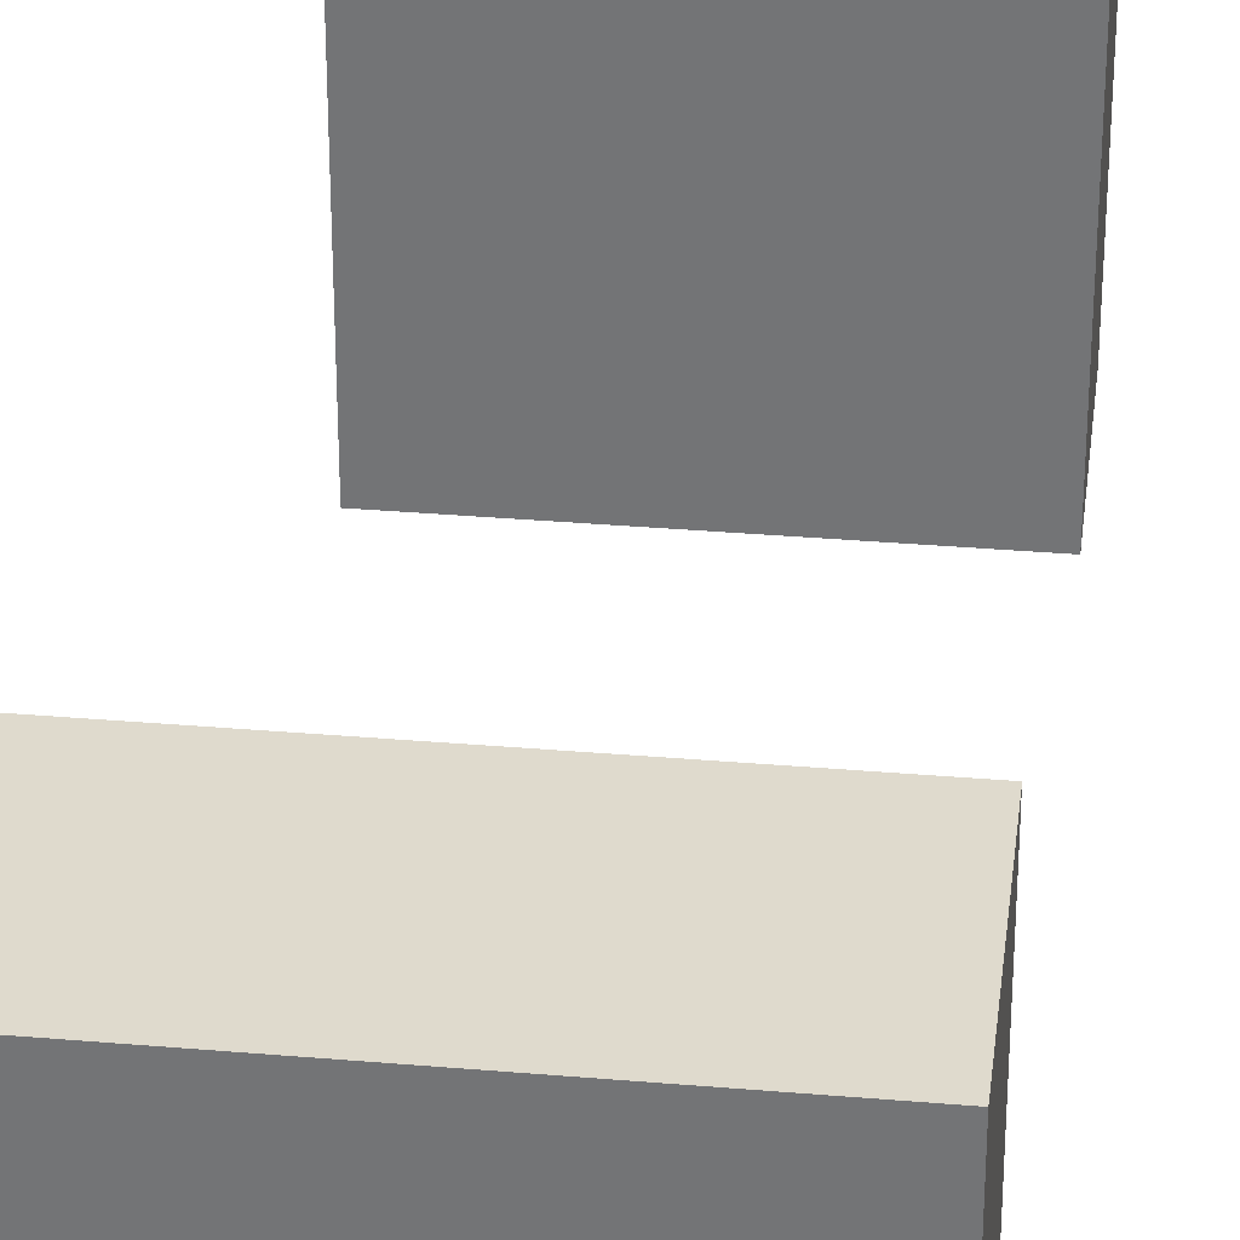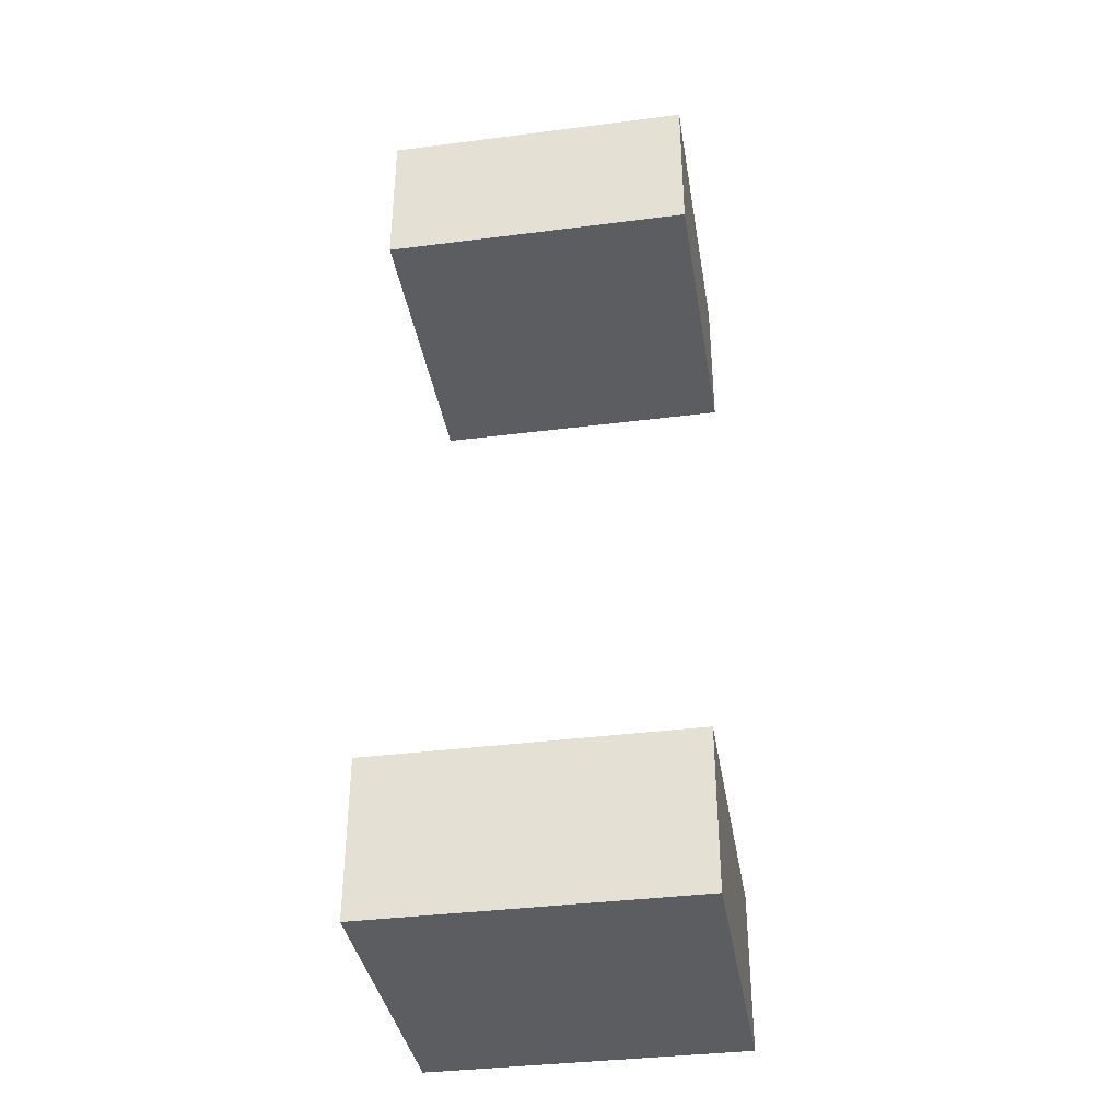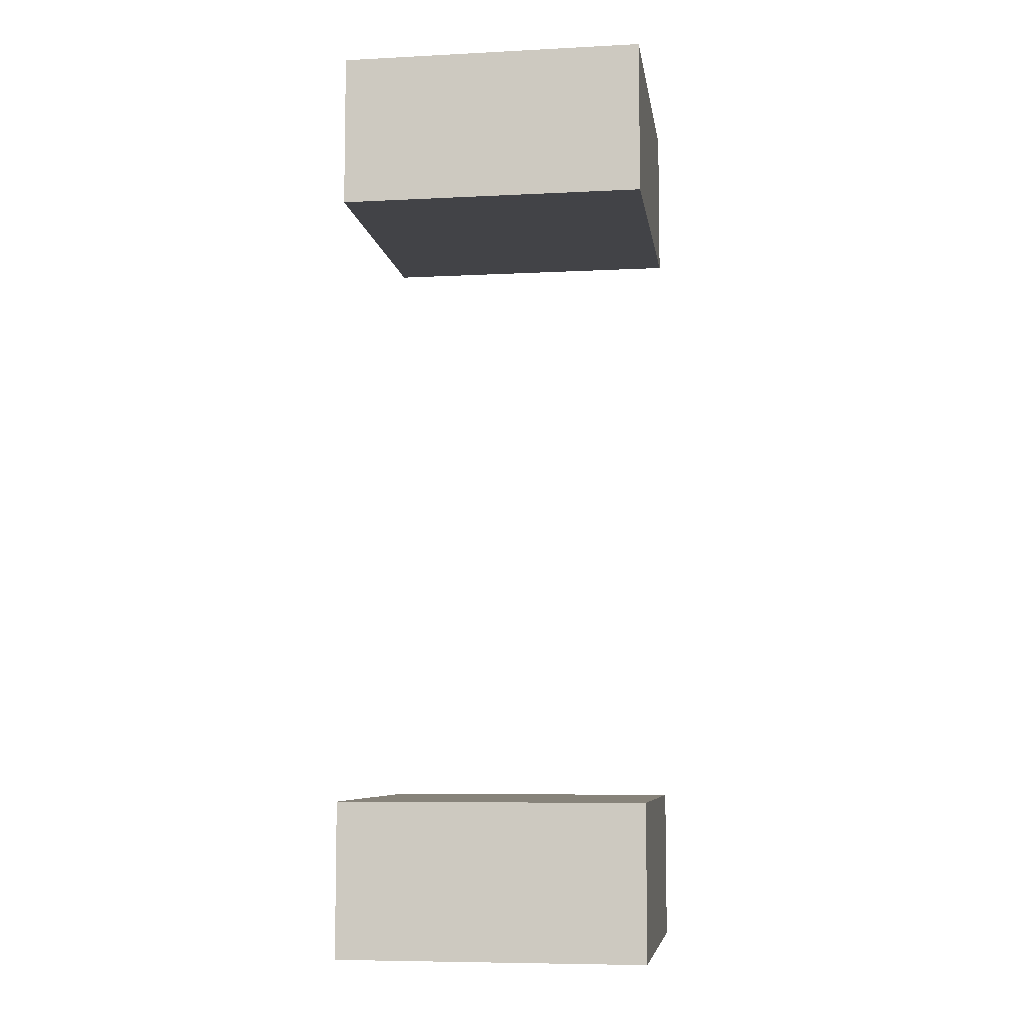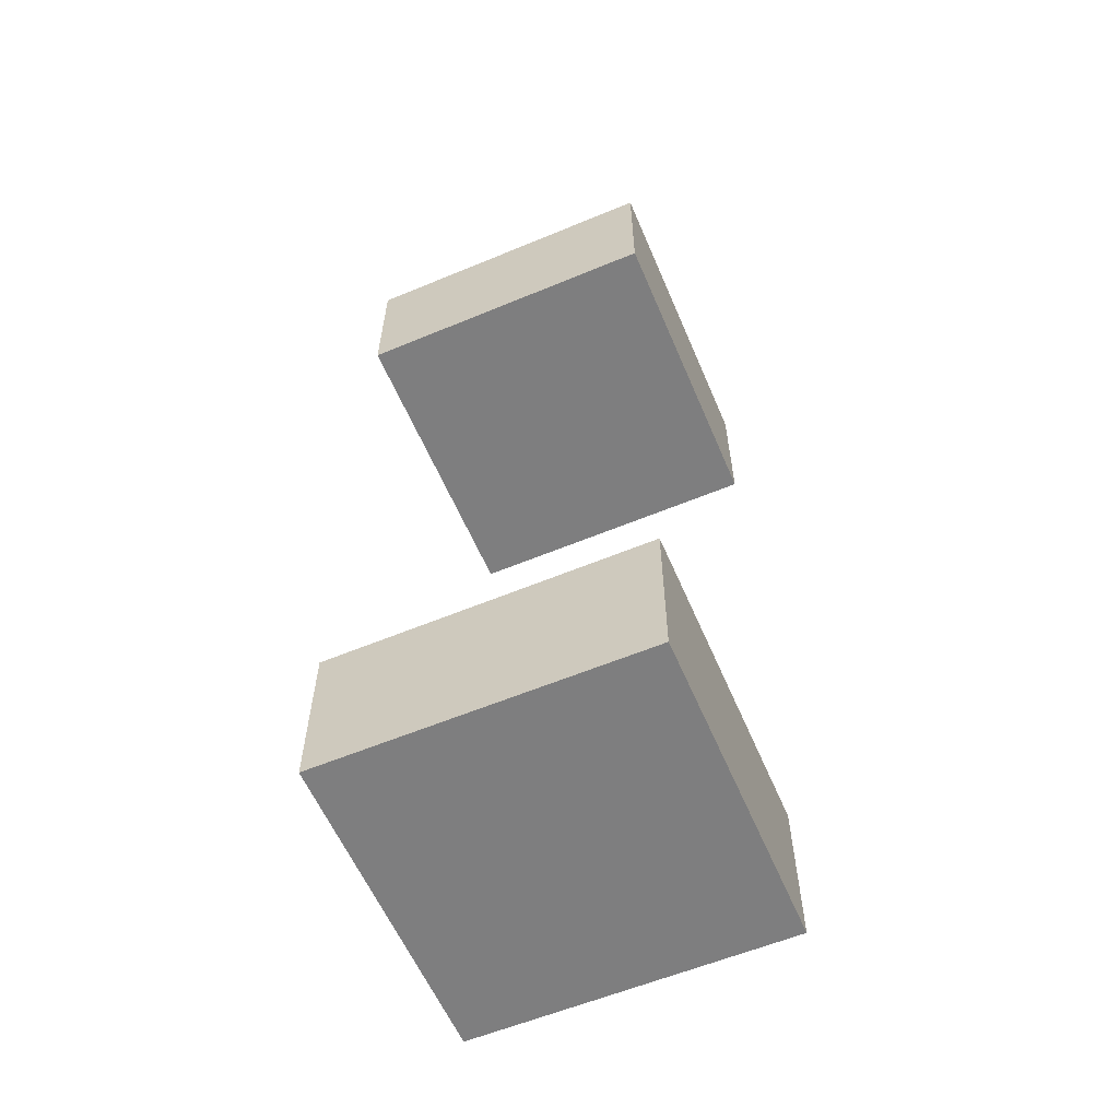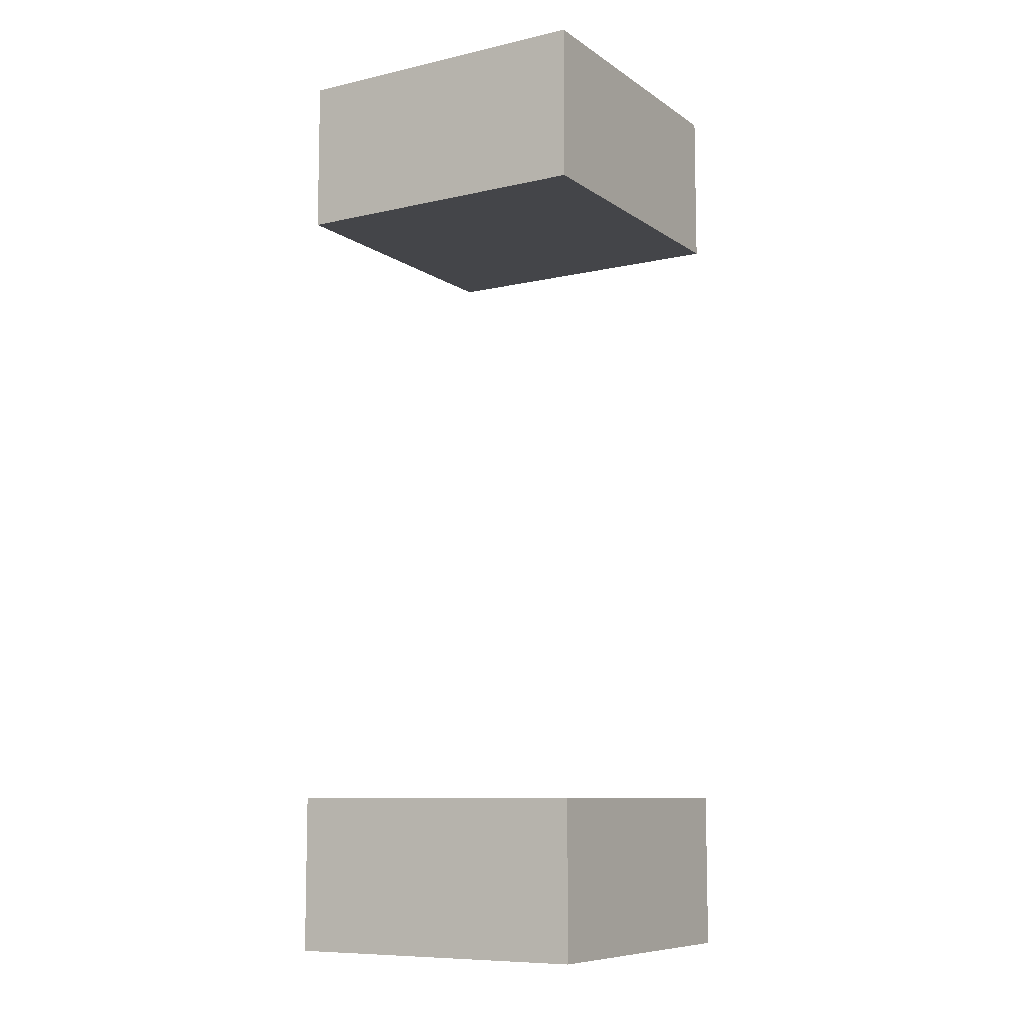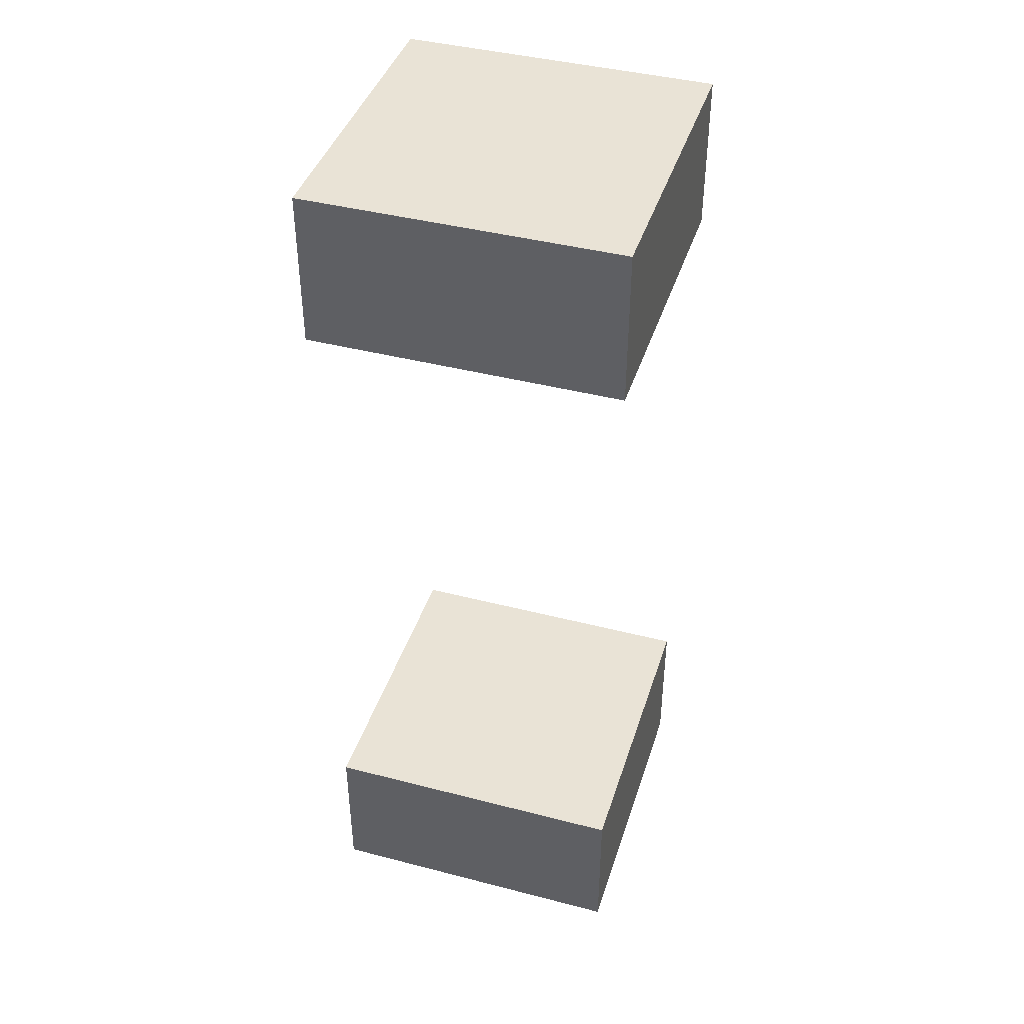
<metadata>
{"format":"obj","ext":"obj","renderer":"f3d","projection":"perspective","resolution":1024,"background":"white","views":[{"elev":32.9,"azim":-173.2,"up":"+Y"},{"elev":-37.2,"azim":-170.7,"up":"+Z"},{"elev":-7.4,"azim":98.3,"up":"+Z"},{"elev":-59.4,"azim":23.1,"up":"+Z"},{"elev":-9.1,"azim":121.1,"up":"+Z"},{"elev":42.0,"azim":-72.7,"up":"+Z"}]}
</metadata>
<code>
o
v 0.2 0 -0.3
v 0.2 0 -0.2
v 0.2 0 0.2
v 0.2 0 0.3
v 0.2 0.2 -0.3
v 0.2 0.2 -0.2
v 0.2 0.2 0.2
v 0.2 0.2 0.3
v 0 0 -0.3
v 0 0 -0.2
v 0 0 0.2
v 0 0 0.3
v 0 0.2 -0.3
v 0 0.2 -0.2
v 0 0.2 0.2
v 0 0.2 0.3
v 0.2 0 -0.3
v 0.2 0.2 -0.3
v 0 0 -0.3
v 0 0.2 -0.3
v 0.2 0 0.2
v 0.2 0.2 0.2
v 0 0 0.2
v 0 0.2 0.2
v 0.2 0 -0.2
v 0.2 0.2 -0.2
v 0 0 -0.2
v 0 0.2 -0.2
v 0.2 0 0.3
v 0.2 0.2 0.3
v 0 0 0.3
v 0 0.2 0.3
v 0.2 0 -0.3
v 0 0 -0.3
v 0.2 0 -0.2
v 0 0 -0.2
v 0.2 0 0.2
v 0 0 0.2
v 0.2 0 0.3
v 0 0 0.3
v 0.2 0.2 -0.3
v 0 0.2 -0.3
v 0.2 0.2 -0.2
v 0 0.2 -0.2
v 0.2 0.2 0.2
v 0 0.2 0.2
v 0.2 0.2 0.3
v 0 0.2 0.3
f 5 2 1
f 6 2 5
f 7 4 3
f 8 4 7
f 9 10 13
f 13 10 14
f 11 12 15
f 15 12 16
f 19 18 17
f 20 18 19
f 23 22 21
f 24 22 23
f 25 26 27
f 27 26 28
f 29 30 31
f 31 30 32
f 35 34 33
f 36 34 35
f 39 38 37
f 40 38 39
f 41 42 43
f 43 42 44
f 45 46 47
f 47 46 48

</code>
